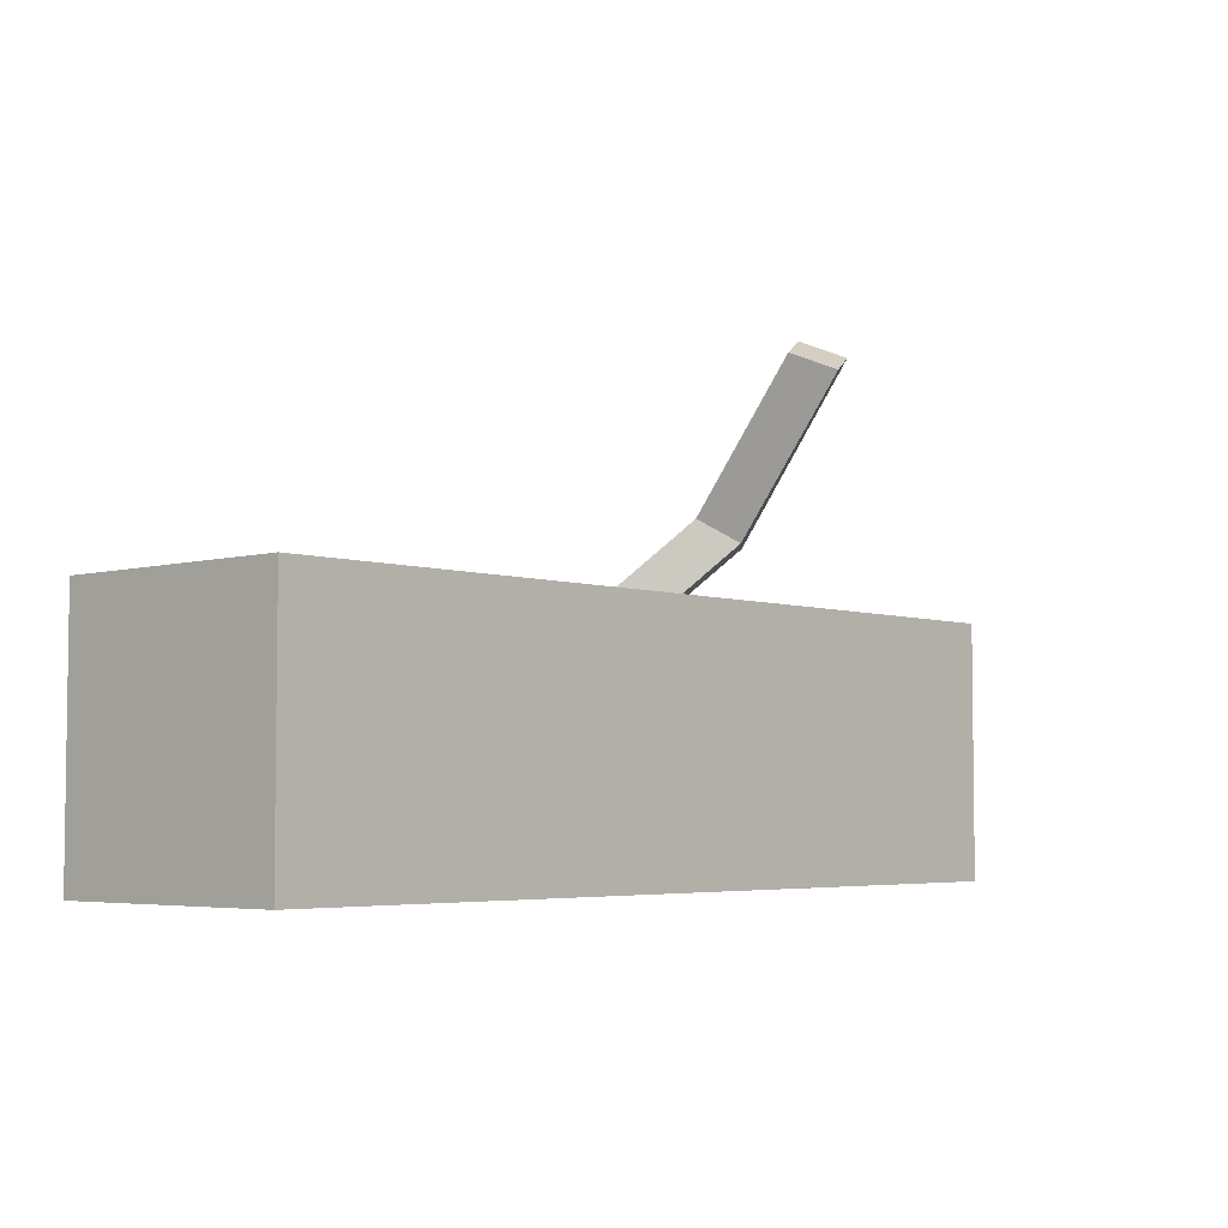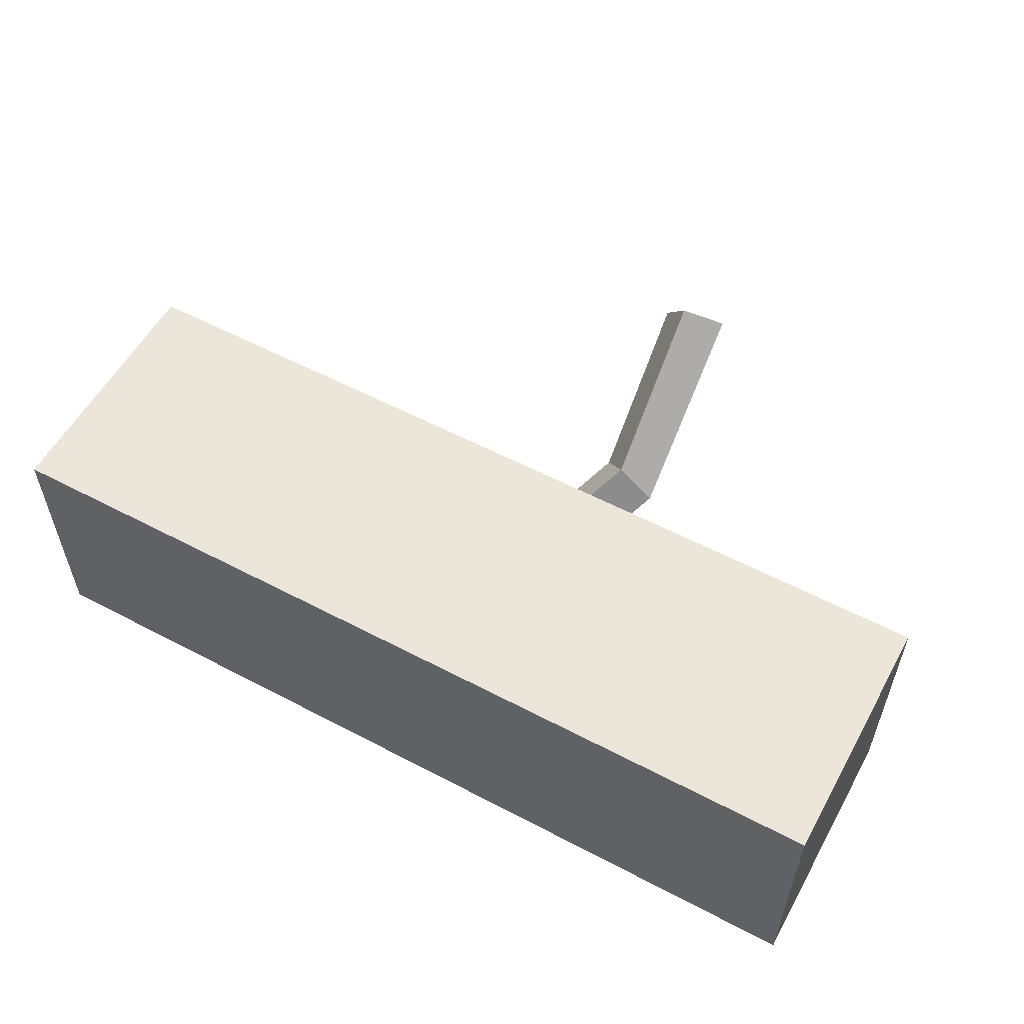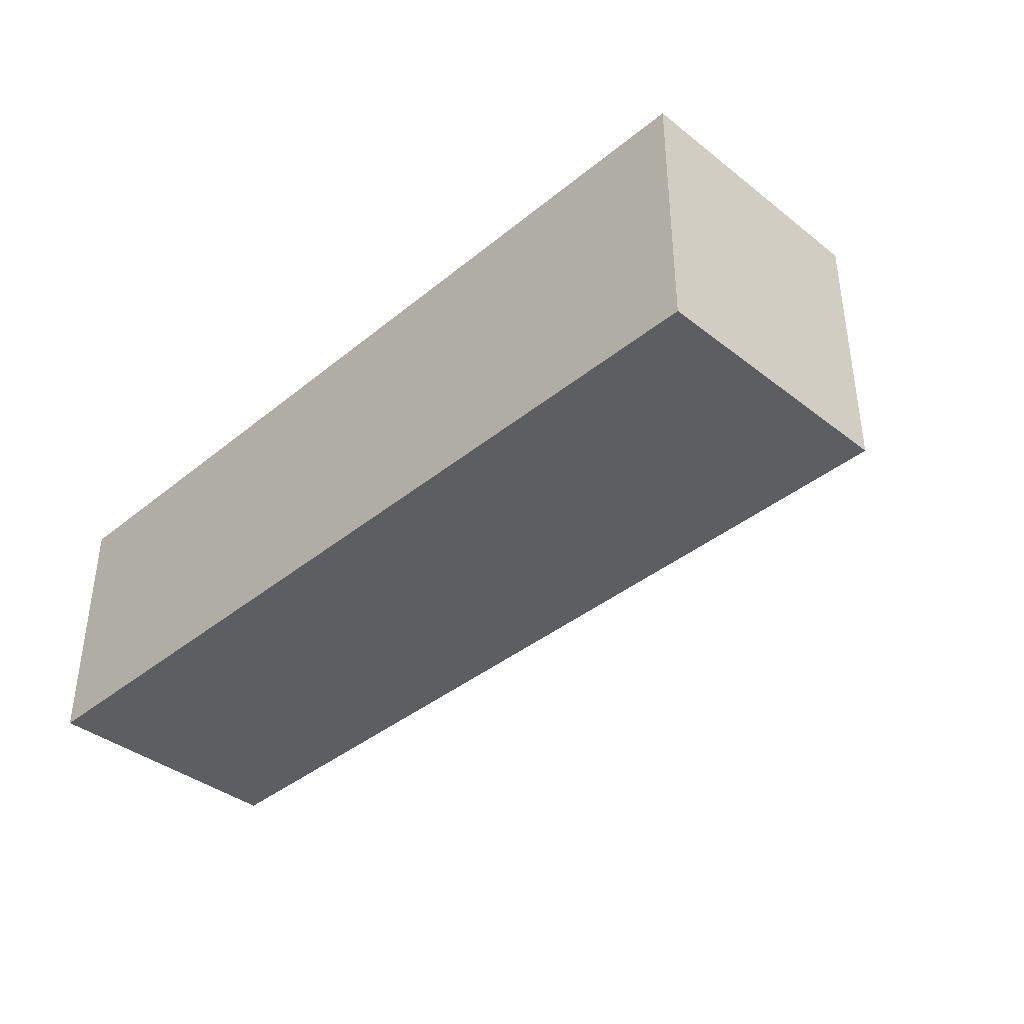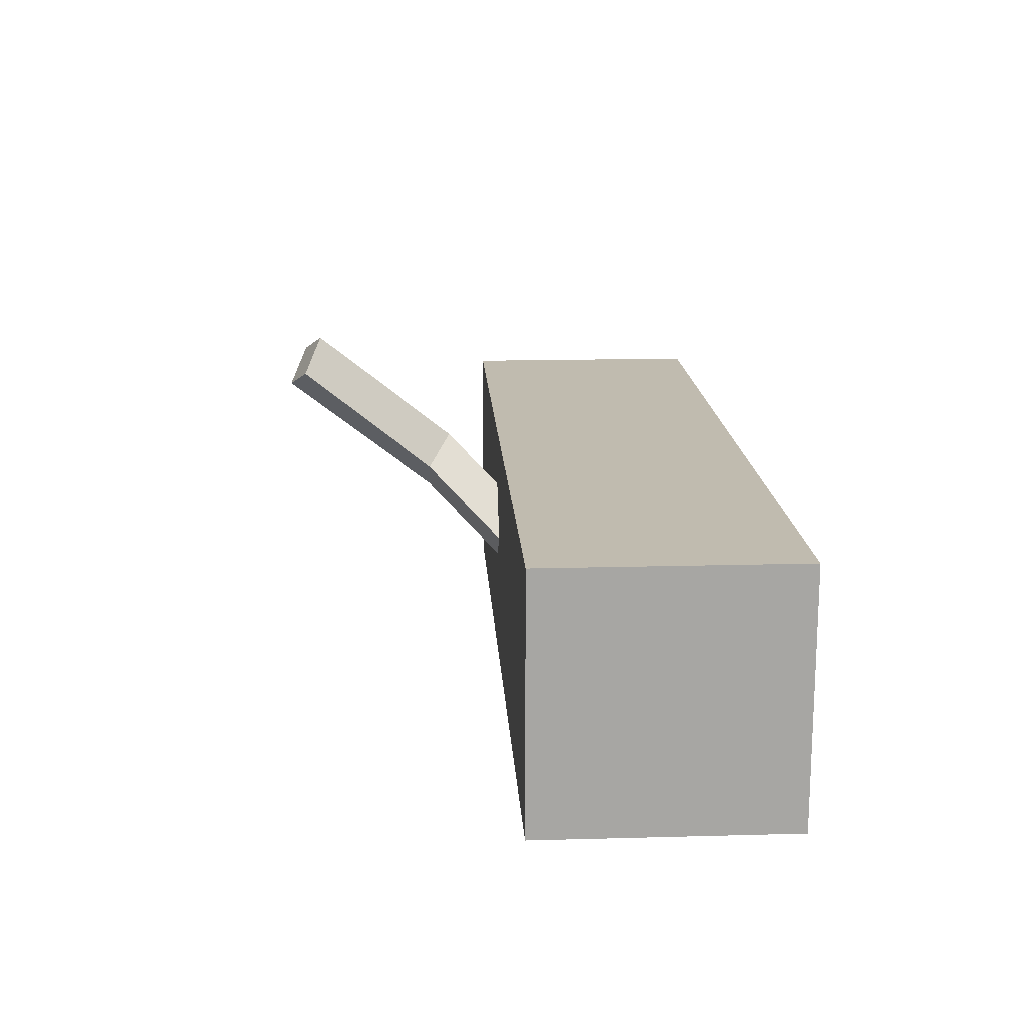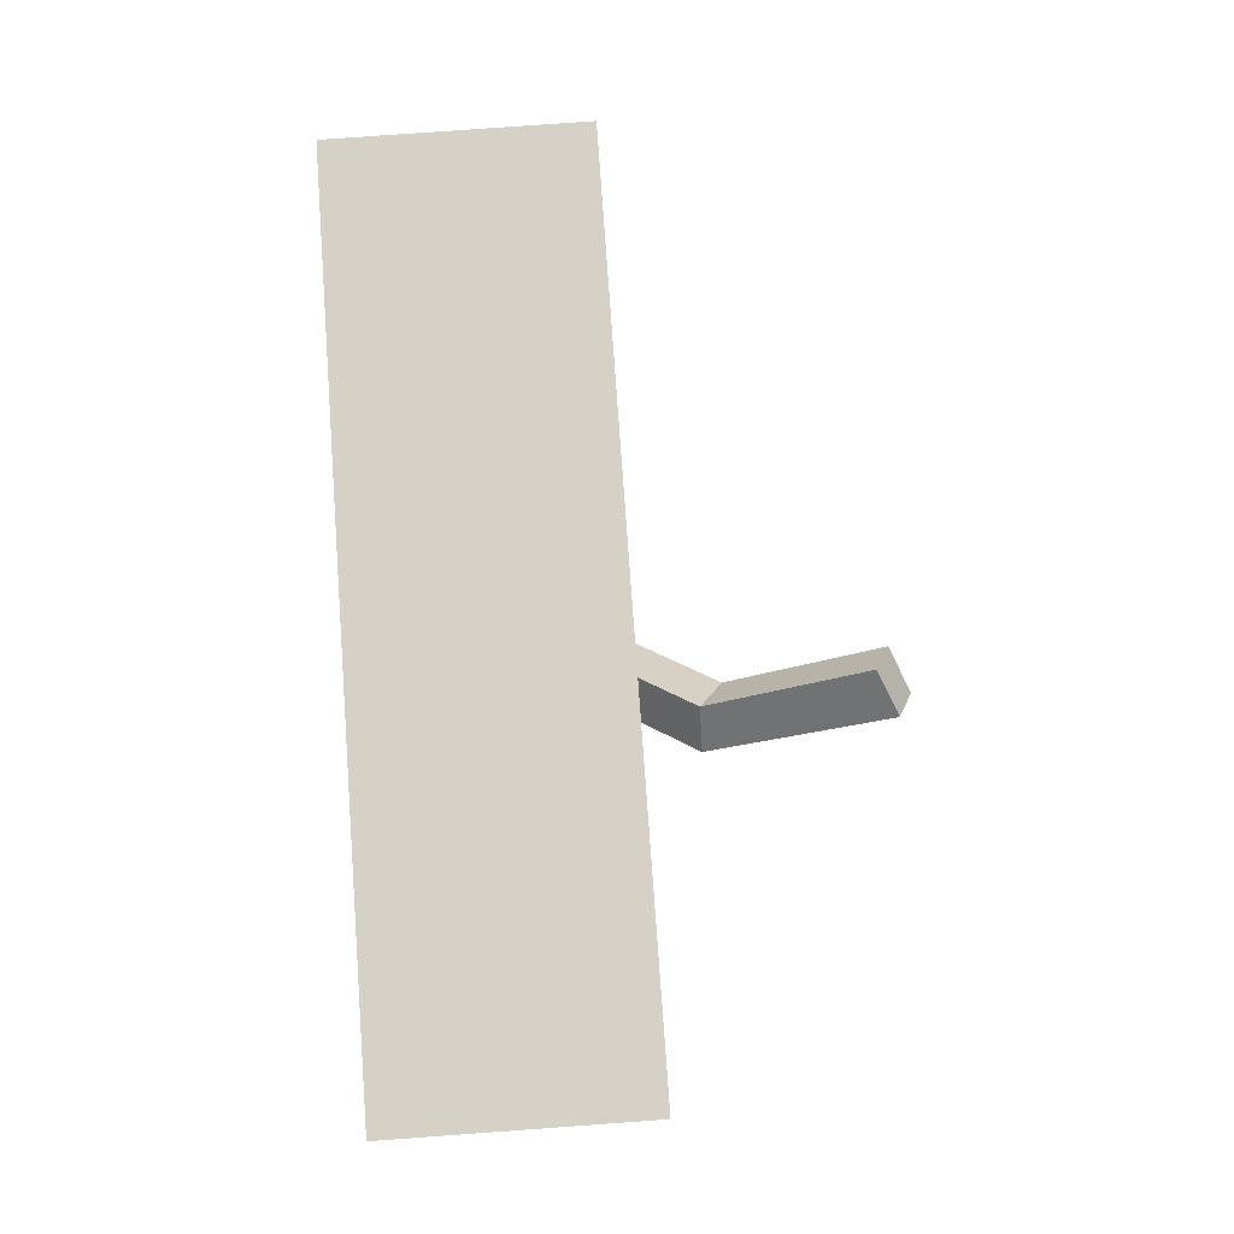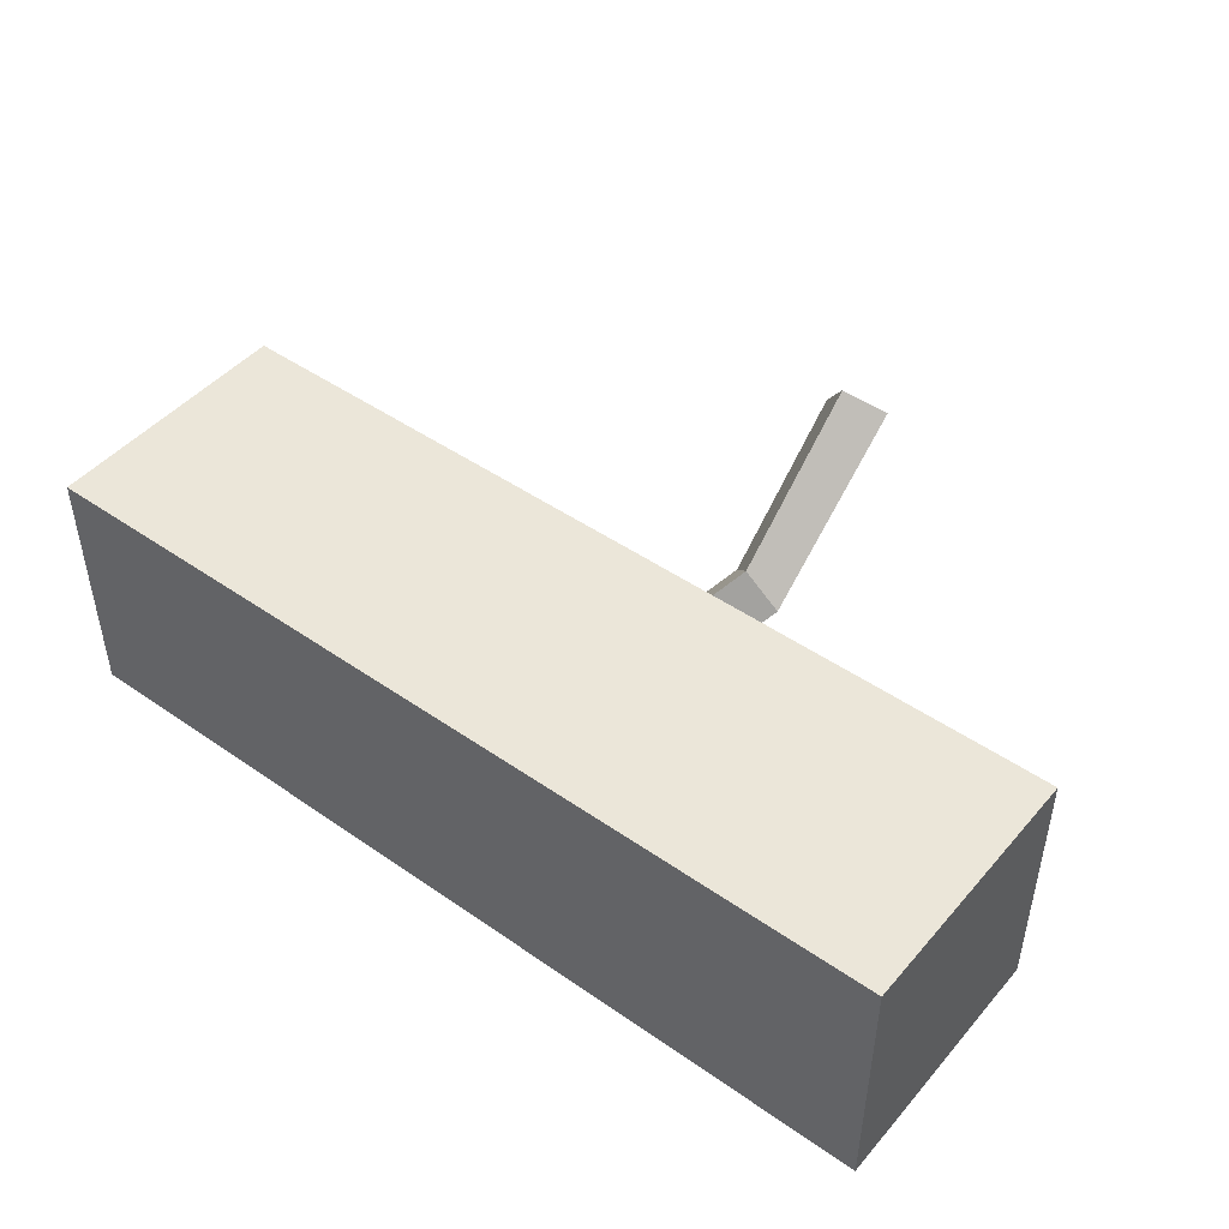
<metadata>
{"format":"obj","ext":"obj","renderer":"f3d","projection":"perspective","resolution":1024,"background":"white","views":[{"elev":-4.7,"azim":-47.8,"up":"+Y"},{"elev":56.3,"azim":28.8,"up":"+Z"},{"elev":-38.9,"azim":45.6,"up":"+Z"},{"elev":16.1,"azim":-93.2,"up":"+Z"},{"elev":79.2,"azim":85.9,"up":"+Z"},{"elev":46.6,"azim":38.3,"up":"+Z"}]}
</metadata>
<code>
o Cube.391_Cube.422
v 0.01929 0.07322 0.01652
v 0.09977 0.1843 0.1188
v 0.07501 0.2069 0.08736
v -0.005476 0.09577 -0.01491
v 0.1111 0.2069 0.05894
v 0.03061 0.09578 -0.04332
v 0.1359 0.1843 0.09037
v 0.05537 0.07324 -0.01189
v 0.1093 0.3603 0.1772
v 0.134 0.3441 0.2125
v 0.0959 0.3262 0.2309
v 0.07125 0.3423 0.1956
v -0.4408 -0.1224 -0.1228
v -0.4408 0.132 -0.1228
v 0.4468 0.132 -0.1232
v 0.4468 -0.1224 -0.1232
v 0.4469 -0.1224 0.1313
v 0.4469 0.132 0.1313
v -0.4406 0.132 0.1316
v -0.4406 -0.1224 0.1316
f 1 2 3 4
f 4 3 5 6
f 6 5 7 8
f 8 7 2 1
f 4 6 8 1
f 7 5 9 10
f 3 2 11 12
f 2 7 10 11
f 5 3 12 9
f 11 10 9 12
f 13 14 15 16
f 17 18 19 20
f 13 16 17 20
f 15 14 19 18
f 13 20 19 14
f 16 15 18 17

</code>
